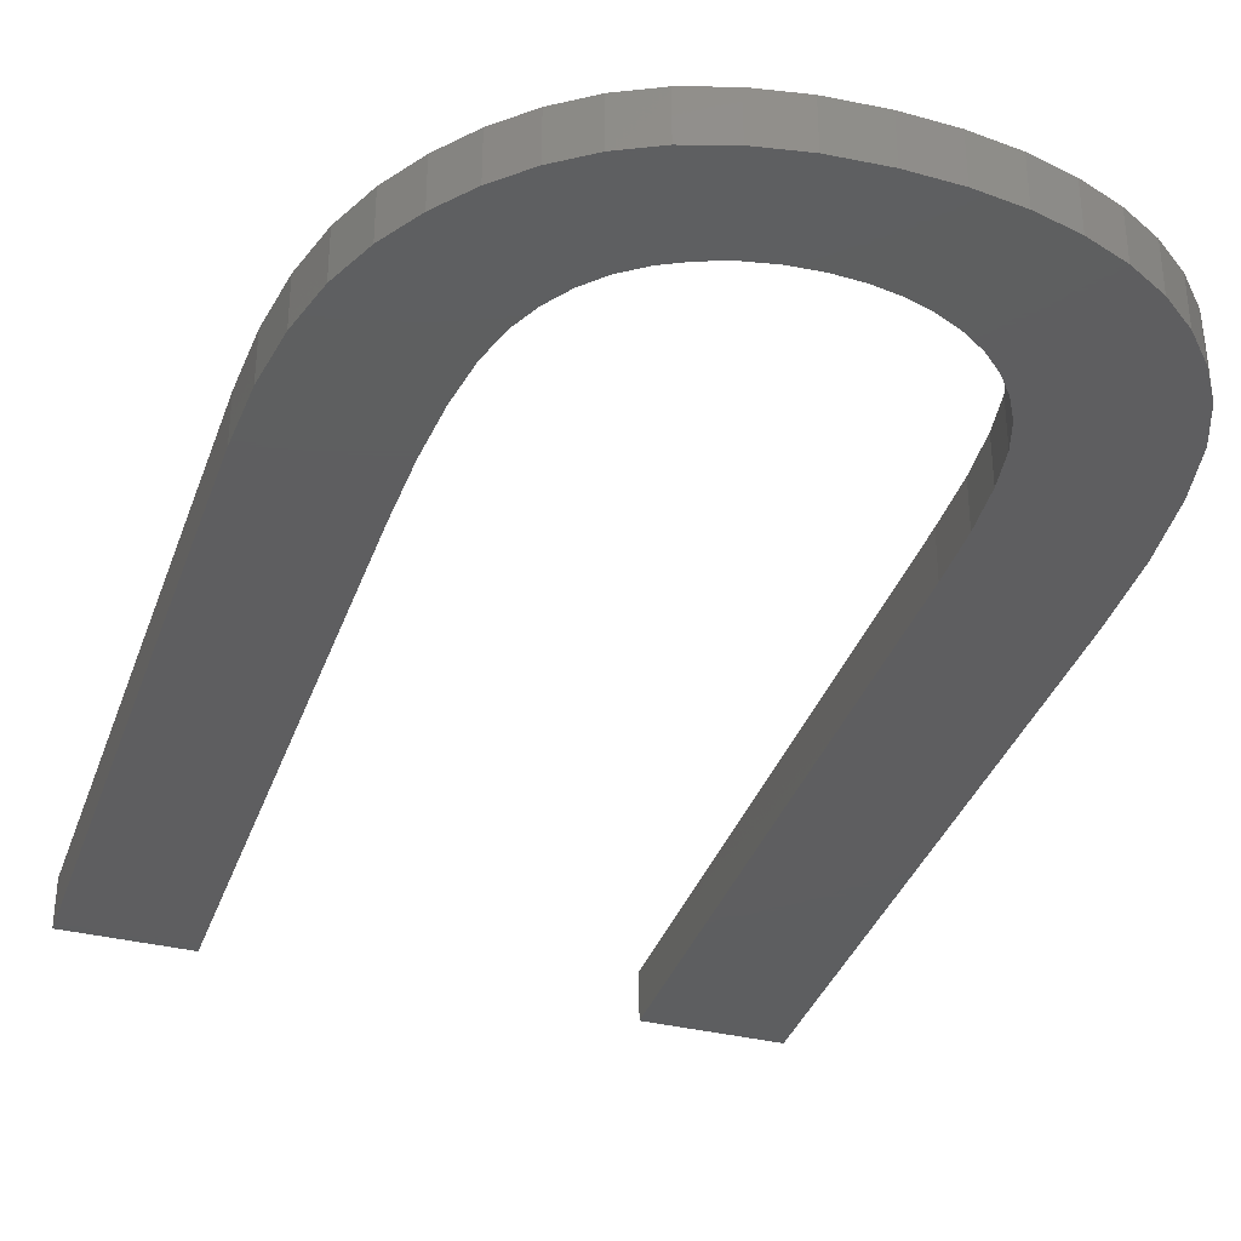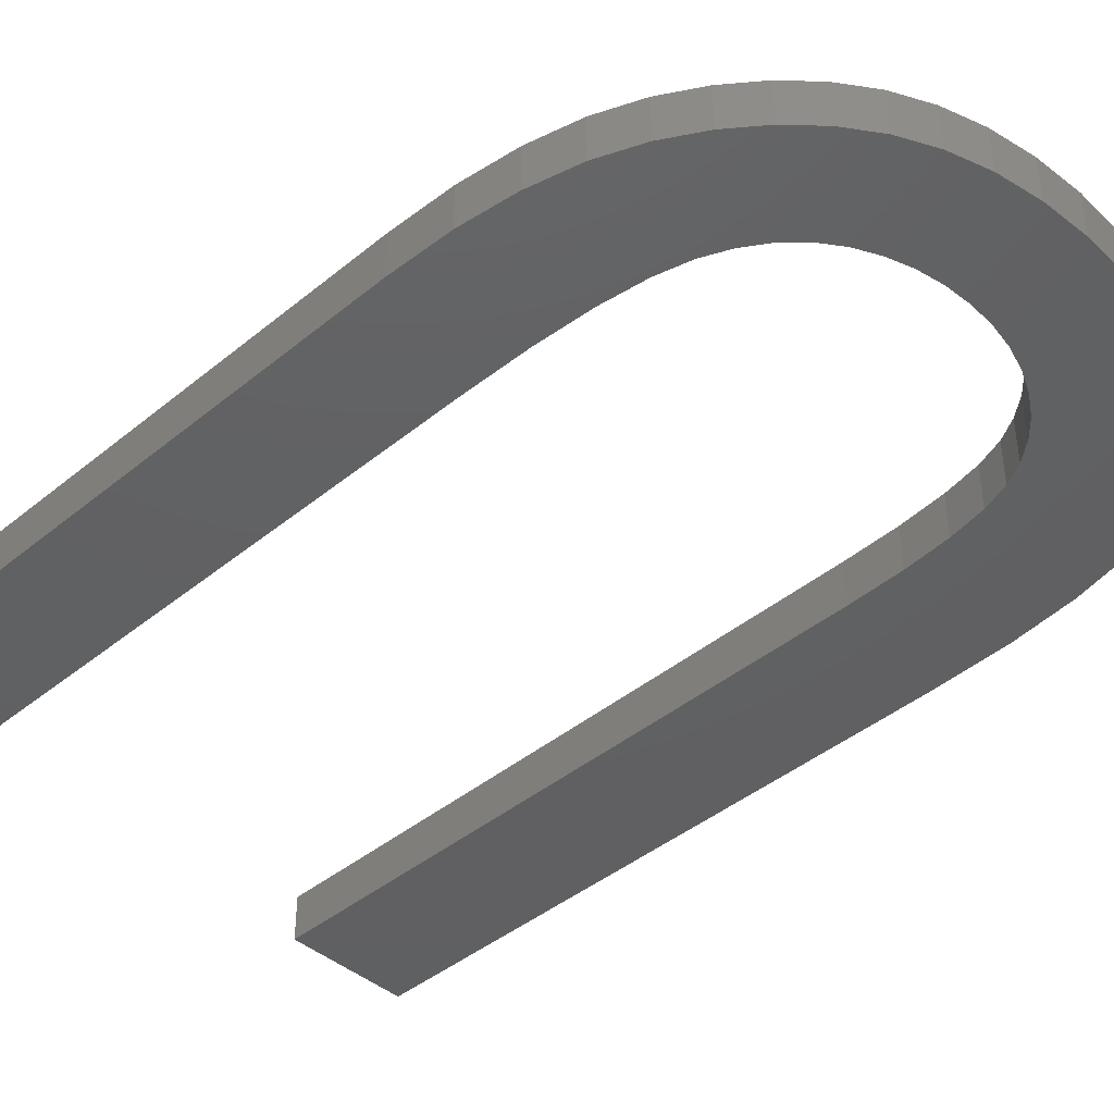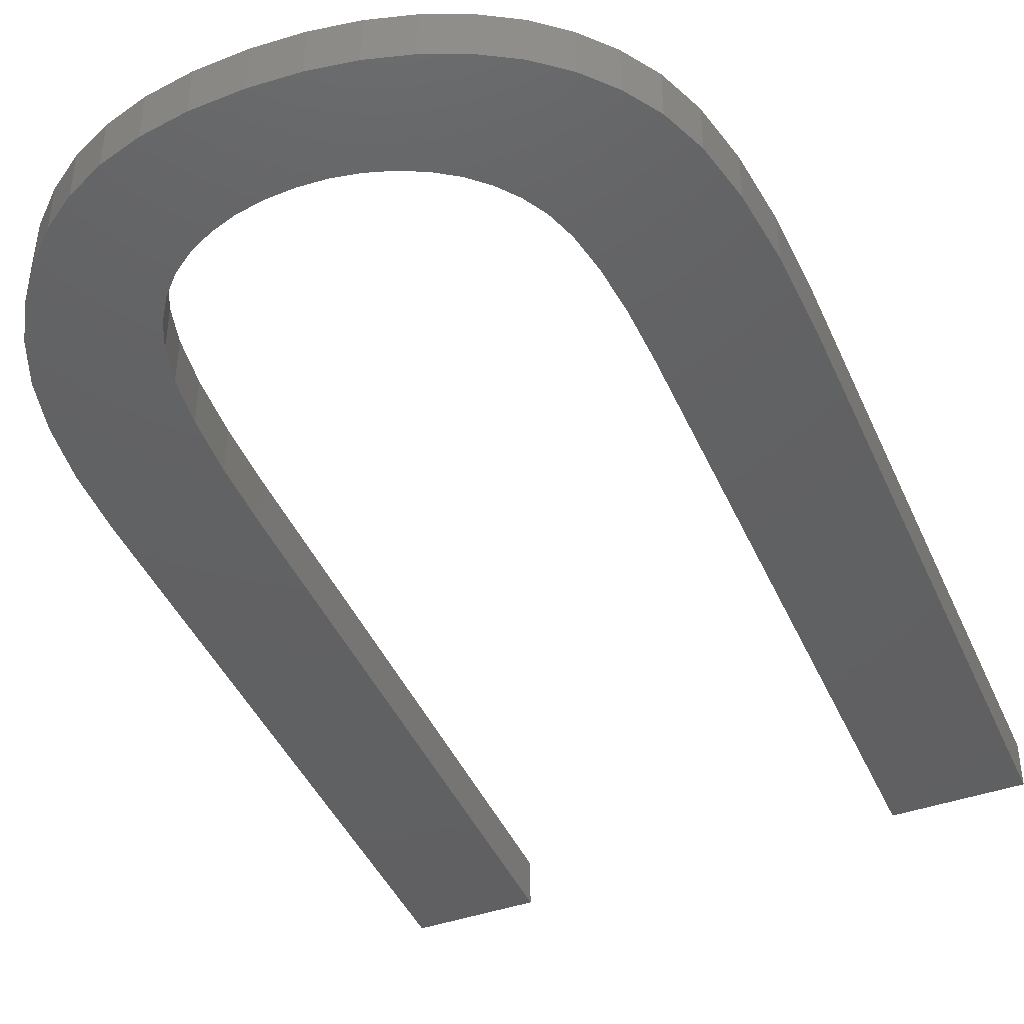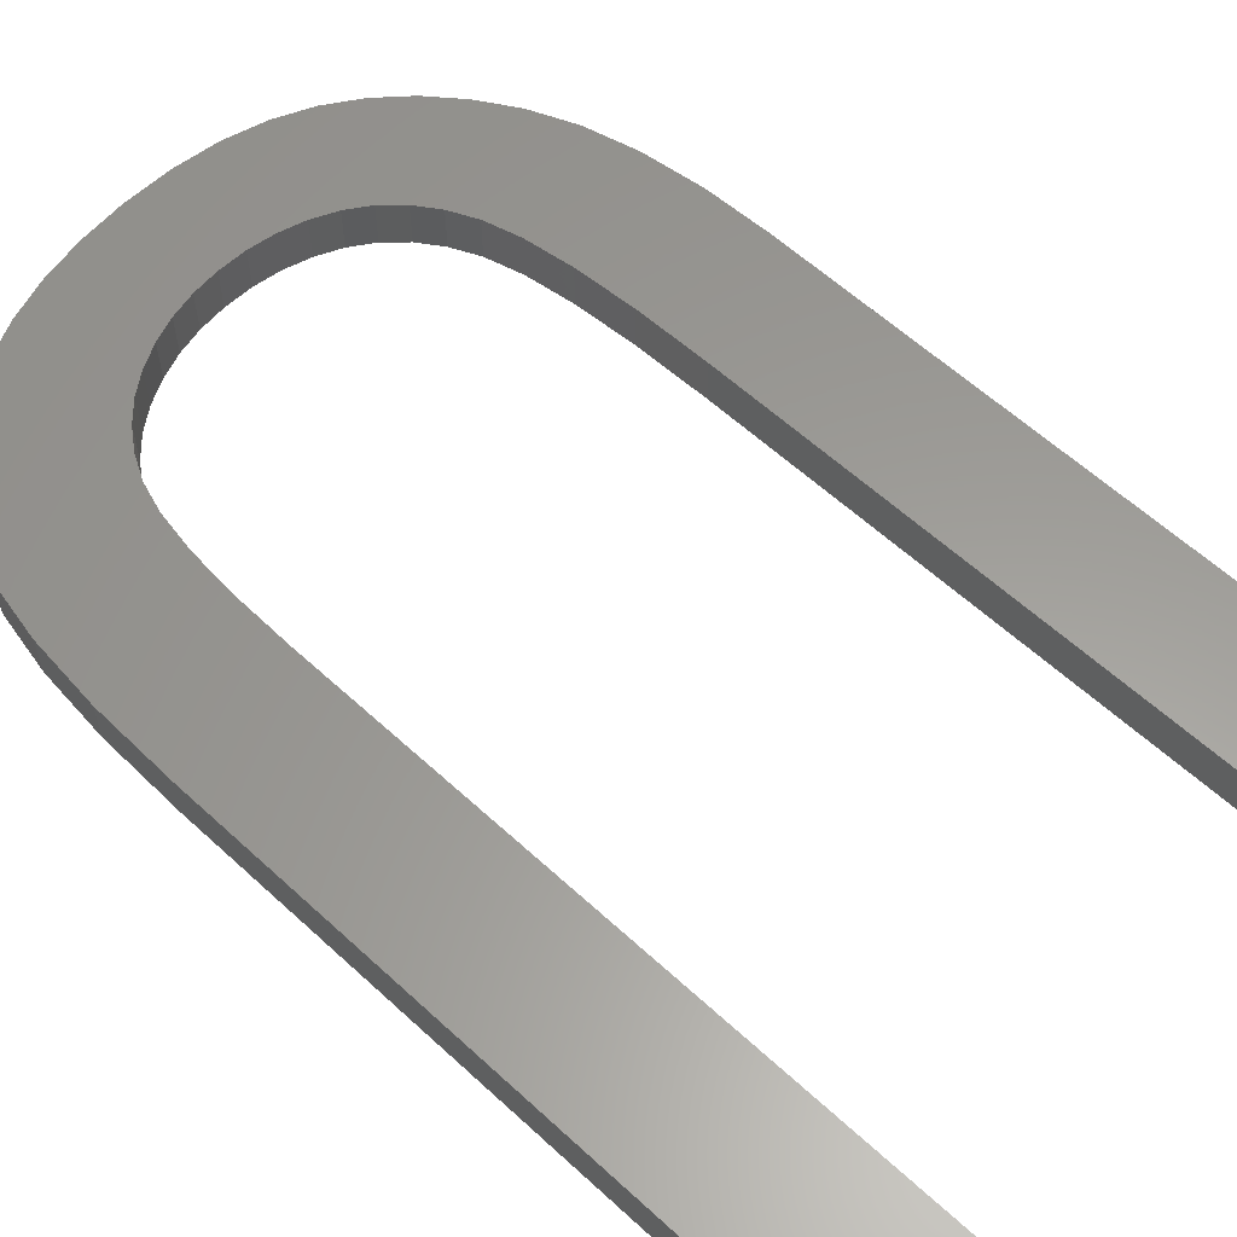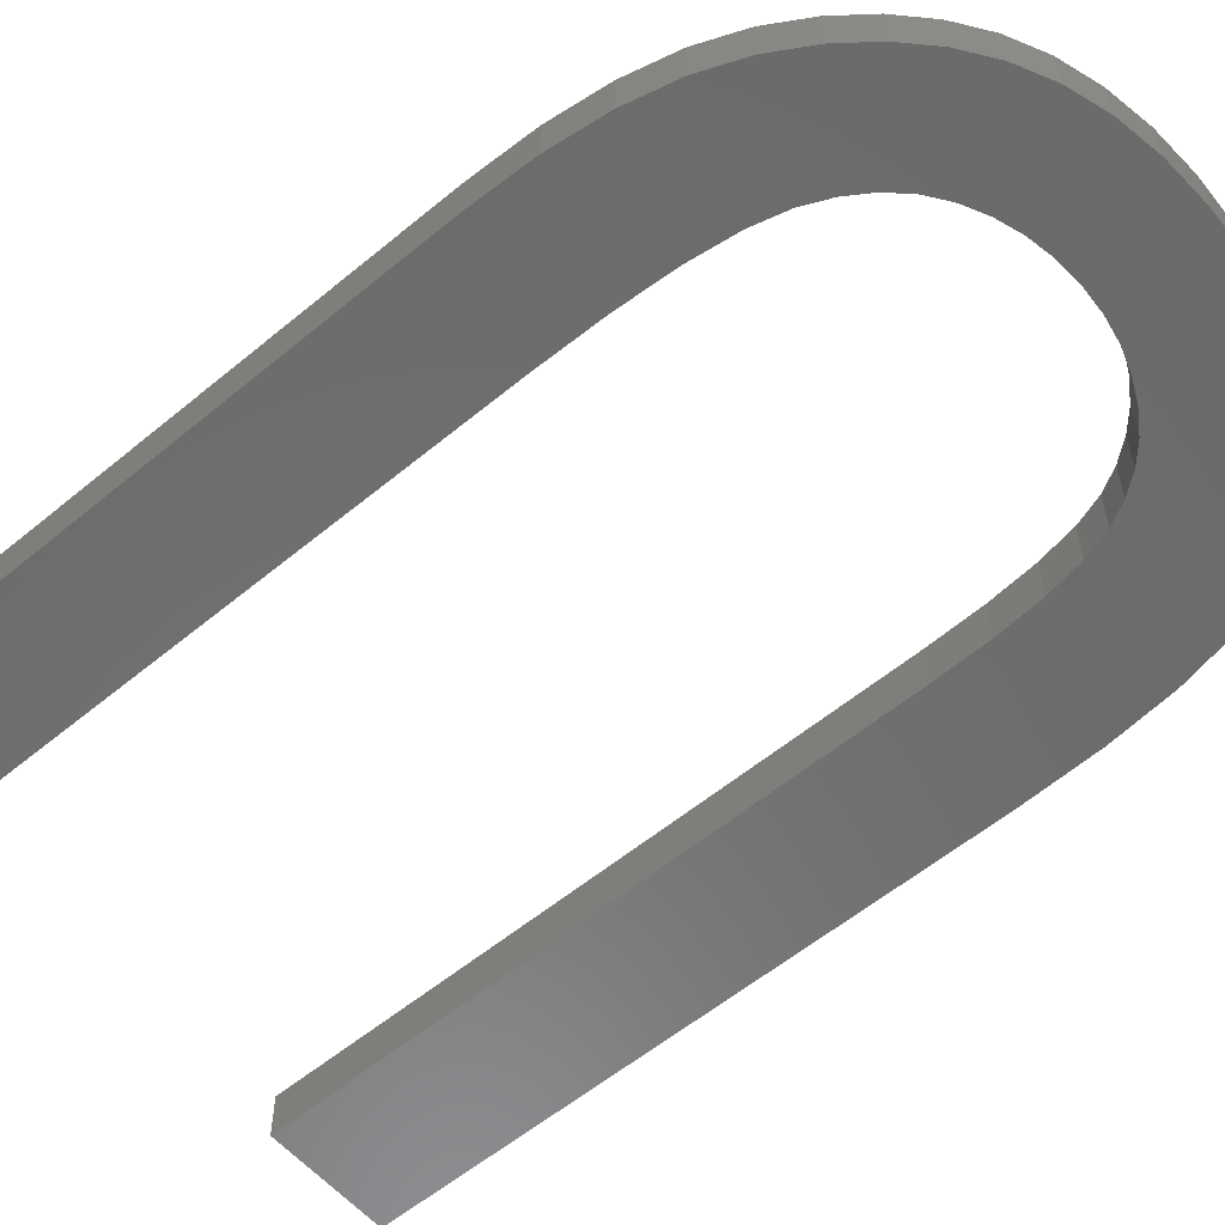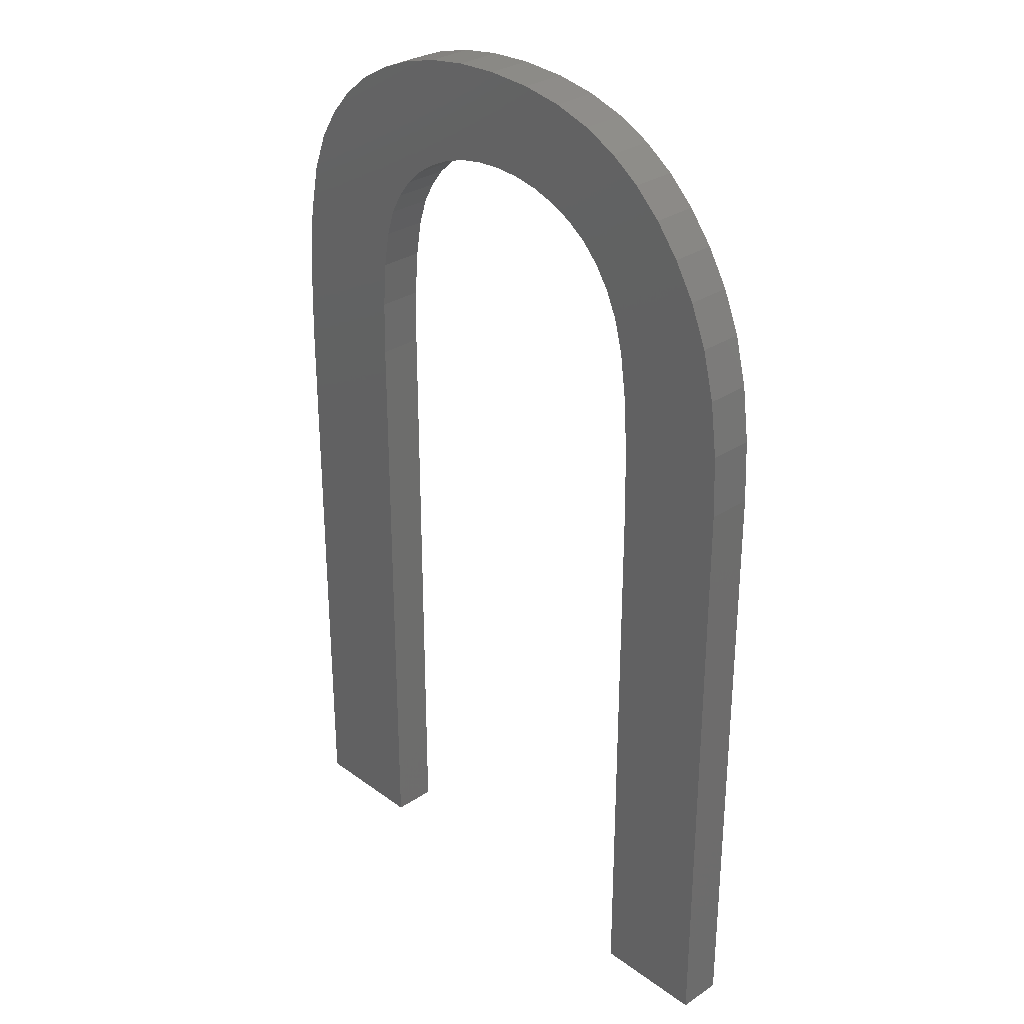
<metadata>
{"format":"stl","ext":"stl","renderer":"f3d","projection":"perspective","resolution":1024,"background":"white","views":[{"elev":-35.6,"azim":162.0,"up":"+Z"},{"elev":-42.3,"azim":134.4,"up":"+Z"},{"elev":-43.0,"azim":-157.4,"up":"+Z"},{"elev":60.1,"azim":-46.7,"up":"+Z"},{"elev":-57.9,"azim":130.6,"up":"+Z"},{"elev":30.6,"azim":46.3,"up":"+Y"}]}
</metadata>
<code>
# stl→obj: 108 verts, 212 faces
v 2.378 2.914 0.4
v 2.19 3.227 0.4
v 1.434 2.715 0.4
v 2.531 2.548 0.4
v 1.537 2.49 0.4
v 1.617 2.196 0.4
v 1.975 3.499 0.4
v 1.305 2.908 0.4
v 2.641 2.119 0.4
v 1.733 3.729 0.4
v 1.674 1.795 0.4
v 2.706 1.624 0.4
v 1.708 1.288 0.4
v 2.728 1.066 0.4
v 1.719 0.676 0.4
v 1.719 -4.448 0.4
v 2.728 -4.448 0.4
v 0.9721 3.198 0.4
v 1.164 4.066 0.4
v 0.7745 3.297 0.4
v 0.4533 4.235 0.4
v 0.04314 4.256 0.4
v 0.1021 3.424 0.4
v 0.3395 3.41 0.4
v 0.5636 3.367 0.4
v 0.8269 4.172 0.4
v 1.151 3.069 0.4
v 1.464 3.919 0.4
v -0.1231 3.411 0.4
v -0.341 4.238 0.4
v -0.7016 4.183 0.4
v -0.3378 3.371 0.4
v -1.039 4.091 0.4
v -0.7359 3.214 0.4
v -0.5421 3.306 0.4
v -1.635 3.797 0.4
v -0.9122 3.097 0.4
v -1.352 3.962 0.4
v -1.192 2.792 0.4
v -1.064 2.957 0.4
v -1.881 3.595 0.4
v -1.295 2.604 0.4
v -2.09 3.356 0.4
v -2.263 3.08 0.4
v -2.398 2.727 0.4
v -1.374 2.36 0.4
v -2.495 2.255 0.4
v -1.431 2.029 0.4
v -2.553 1.665 0.4
v -1.477 1.107 0.4
v -1.465 1.612 0.4
v -2.572 0.957 0.4
v -1.477 -4.448 0.4
v -2.572 -4.448 0.4
v 1.434 2.715 -5.96e-09
v 2.19 3.227 -5.96e-09
v 2.378 2.914 -5.96e-09
v 1.617 2.196 -5.96e-09
v 1.537 2.49 -5.96e-09
v 2.531 2.548 -5.96e-09
v 1.305 2.908 -5.96e-09
v 1.975 3.499 -5.96e-09
v 2.641 2.119 -5.96e-09
v 1.733 3.729 -5.96e-09
v 1.674 1.795 -5.96e-09
v 2.706 1.624 -5.96e-09
v 1.708 1.288 -5.96e-09
v 2.728 1.066 -5.96e-09
v 1.719 0.676 -5.96e-09
v 2.728 -4.448 -5.96e-09
v 1.719 -4.448 -5.96e-09
v 0.7745 3.297 -5.96e-09
v 1.164 4.066 -5.96e-09
v 0.9721 3.198 -5.96e-09
v 0.1021 3.424 -5.96e-09
v 0.04314 4.256 -5.96e-09
v 0.4533 4.235 -5.96e-09
v 0.3395 3.41 -5.96e-09
v 0.8269 4.172 -5.96e-09
v 0.5636 3.367 -5.96e-09
v 1.151 3.069 -5.96e-09
v 1.464 3.919 -5.96e-09
v -0.1231 3.411 -5.96e-09
v -0.3378 3.371 -5.96e-09
v -0.7016 4.183 -5.96e-09
v -0.341 4.238 -5.96e-09
v -0.5421 3.306 -5.96e-09
v -0.7359 3.214 -5.96e-09
v -1.039 4.091 -5.96e-09
v -1.352 3.962 -5.96e-09
v -0.9122 3.097 -5.96e-09
v -1.635 3.797 -5.96e-09
v -1.881 3.595 -5.96e-09
v -1.064 2.957 -5.96e-09
v -1.192 2.792 -5.96e-09
v -2.263 3.08 -5.96e-09
v -2.09 3.356 -5.96e-09
v -1.295 2.604 -5.96e-09
v -2.398 2.727 -5.96e-09
v -1.374 2.36 -5.96e-09
v -1.431 2.029 -5.96e-09
v -2.495 2.255 -5.96e-09
v -2.553 1.665 -5.96e-09
v -1.465 1.612 -5.96e-09
v -1.477 1.107 -5.96e-09
v -2.572 0.957 -5.96e-09
v -1.477 -4.448 -5.96e-09
v -2.572 -4.448 -5.96e-09
f 1 2 3
f 4 5 6
f 2 7 8
f 9 4 6
f 8 7 10
f 6 11 9
f 9 11 12
f 12 11 13
f 13 14 12
f 13 15 14
f 15 16 17
f 18 19 20
f 21 22 23
f 14 15 17
f 21 23 24
f 1 5 4
f 21 25 26
f 1 3 5
f 20 19 26
f 2 8 3
f 27 8 10
f 28 18 27
f 28 27 10
f 28 19 18
f 25 20 26
f 21 24 25
f 23 22 29
f 30 31 32
f 33 34 35
f 36 37 38
f 39 40 41
f 42 43 44
f 45 42 44
f 45 46 42
f 47 48 46
f 47 49 48
f 49 50 51
f 49 52 50
f 50 52 53
f 53 52 54
f 48 49 51
f 45 47 46
f 42 39 43
f 43 39 41
f 41 40 36
f 36 40 37
f 38 37 34
f 33 38 34
f 31 33 35
f 32 31 35
f 29 30 32
f 29 22 30
f 55 56 57
f 58 59 60
f 61 62 56
f 58 60 63
f 64 62 61
f 63 65 58
f 66 65 63
f 67 65 66
f 66 68 67
f 68 69 67
f 70 71 69
f 72 73 74
f 75 76 77
f 70 69 68
f 78 75 77
f 60 59 57
f 79 80 77
f 59 55 57
f 79 73 72
f 55 61 56
f 64 61 81
f 81 74 82
f 64 81 82
f 74 73 82
f 79 72 80
f 80 78 77
f 83 76 75
f 84 85 86
f 87 88 89
f 90 91 92
f 93 94 95
f 96 97 98
f 96 98 99
f 98 100 99
f 100 101 102
f 101 103 102
f 104 105 103
f 105 106 103
f 107 106 105
f 108 106 107
f 104 103 101
f 100 102 99
f 97 95 98
f 93 95 97
f 92 94 93
f 91 94 92
f 88 91 90
f 88 90 89
f 87 89 85
f 87 85 84
f 84 86 83
f 86 76 83
f 26 77 21
f 26 79 77
f 19 79 26
f 19 73 79
f 28 73 19
f 28 82 73
f 10 82 28
f 10 64 82
f 7 64 10
f 7 62 64
f 2 62 7
f 2 56 62
f 1 56 2
f 1 57 56
f 4 57 1
f 4 60 57
f 9 60 4
f 9 63 60
f 12 63 9
f 12 66 63
f 14 66 12
f 14 68 66
f 17 68 14
f 17 70 68
f 16 70 17
f 16 71 70
f 15 71 16
f 15 69 71
f 13 69 15
f 13 67 69
f 11 67 13
f 11 65 67
f 6 65 11
f 6 58 65
f 5 58 6
f 5 59 58
f 3 59 5
f 3 55 59
f 8 55 3
f 8 61 55
f 27 61 8
f 27 81 61
f 18 81 27
f 18 74 81
f 20 74 18
f 20 72 74
f 25 72 20
f 25 80 72
f 24 80 25
f 24 78 80
f 23 78 24
f 23 75 78
f 29 75 23
f 29 83 75
f 32 83 29
f 32 84 83
f 35 84 32
f 35 87 84
f 34 87 35
f 34 88 87
f 37 88 34
f 37 91 88
f 40 91 37
f 40 94 91
f 39 94 40
f 39 95 94
f 42 95 39
f 42 98 95
f 46 98 42
f 46 100 98
f 48 100 46
f 48 101 100
f 51 101 48
f 51 104 101
f 50 104 51
f 50 105 104
f 53 105 50
f 53 107 105
f 54 107 53
f 54 108 107
f 52 108 54
f 52 106 108
f 49 106 52
f 49 103 106
f 47 103 49
f 47 102 103
f 45 102 47
f 45 99 102
f 44 99 45
f 44 96 99
f 43 96 44
f 43 97 96
f 41 97 43
f 41 93 97
f 36 93 41
f 36 92 93
f 38 92 36
f 38 90 92
f 33 90 38
f 33 89 90
f 31 89 33
f 31 85 89
f 30 85 31
f 30 86 85
f 22 86 30
f 22 76 86
f 21 76 22
f 21 77 76

</code>
